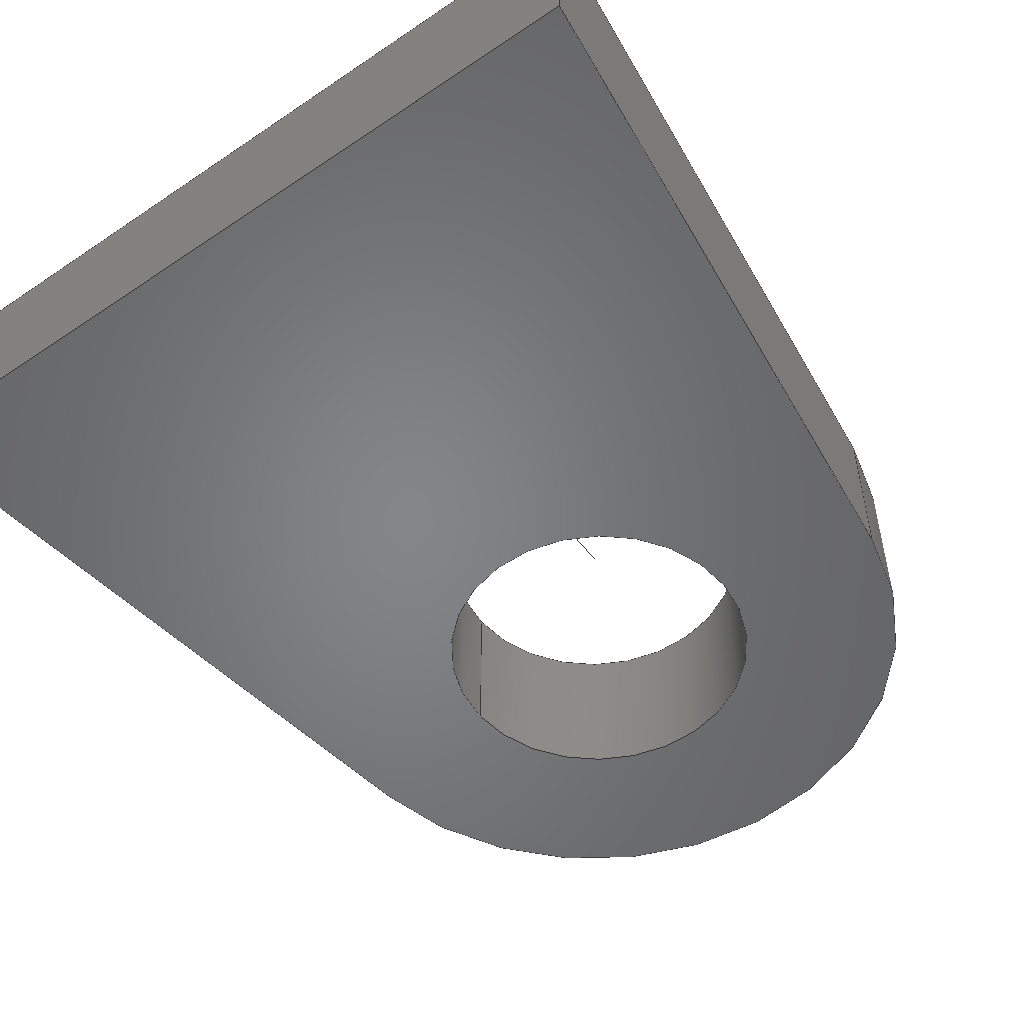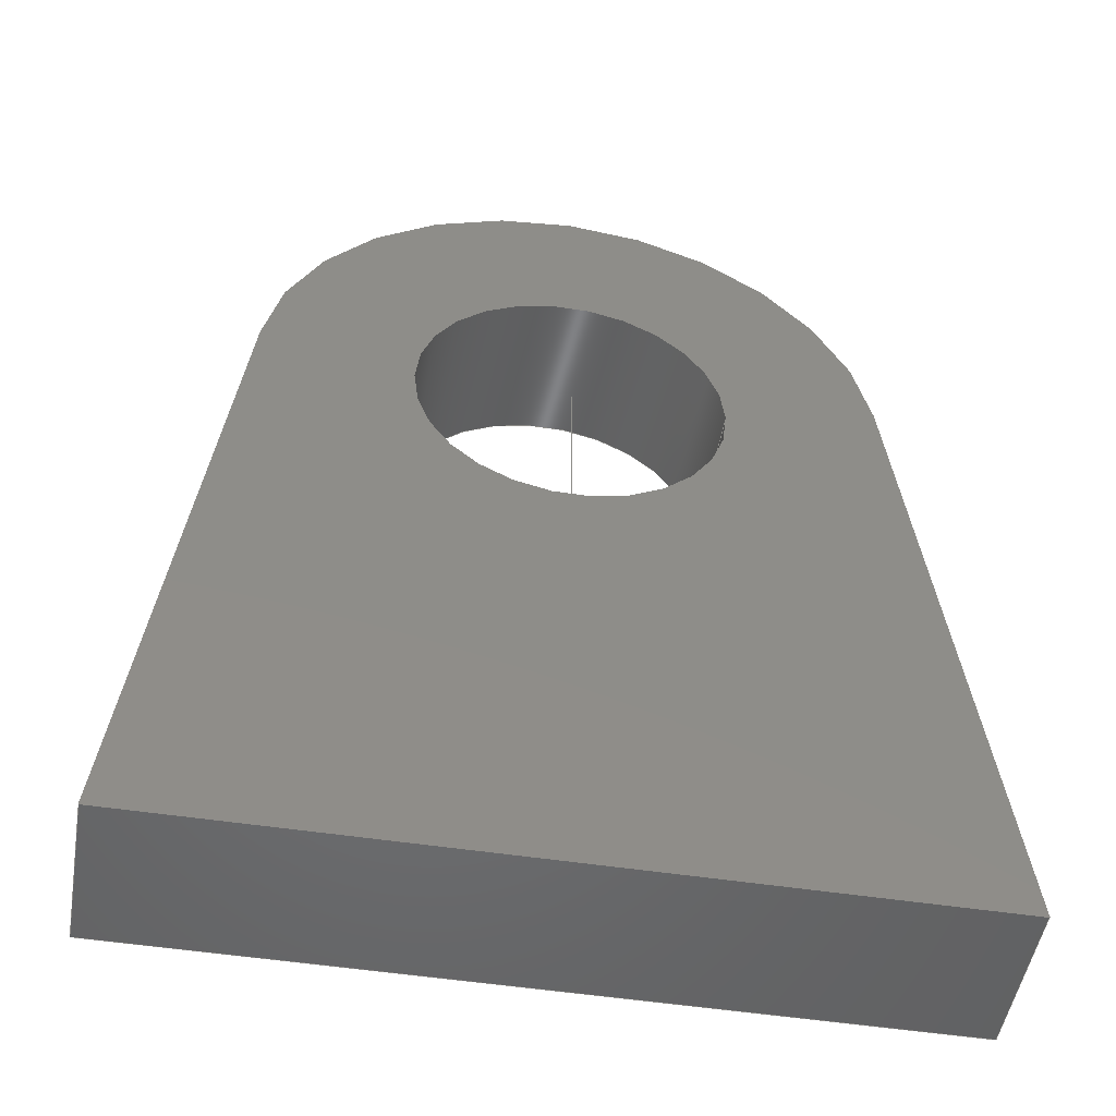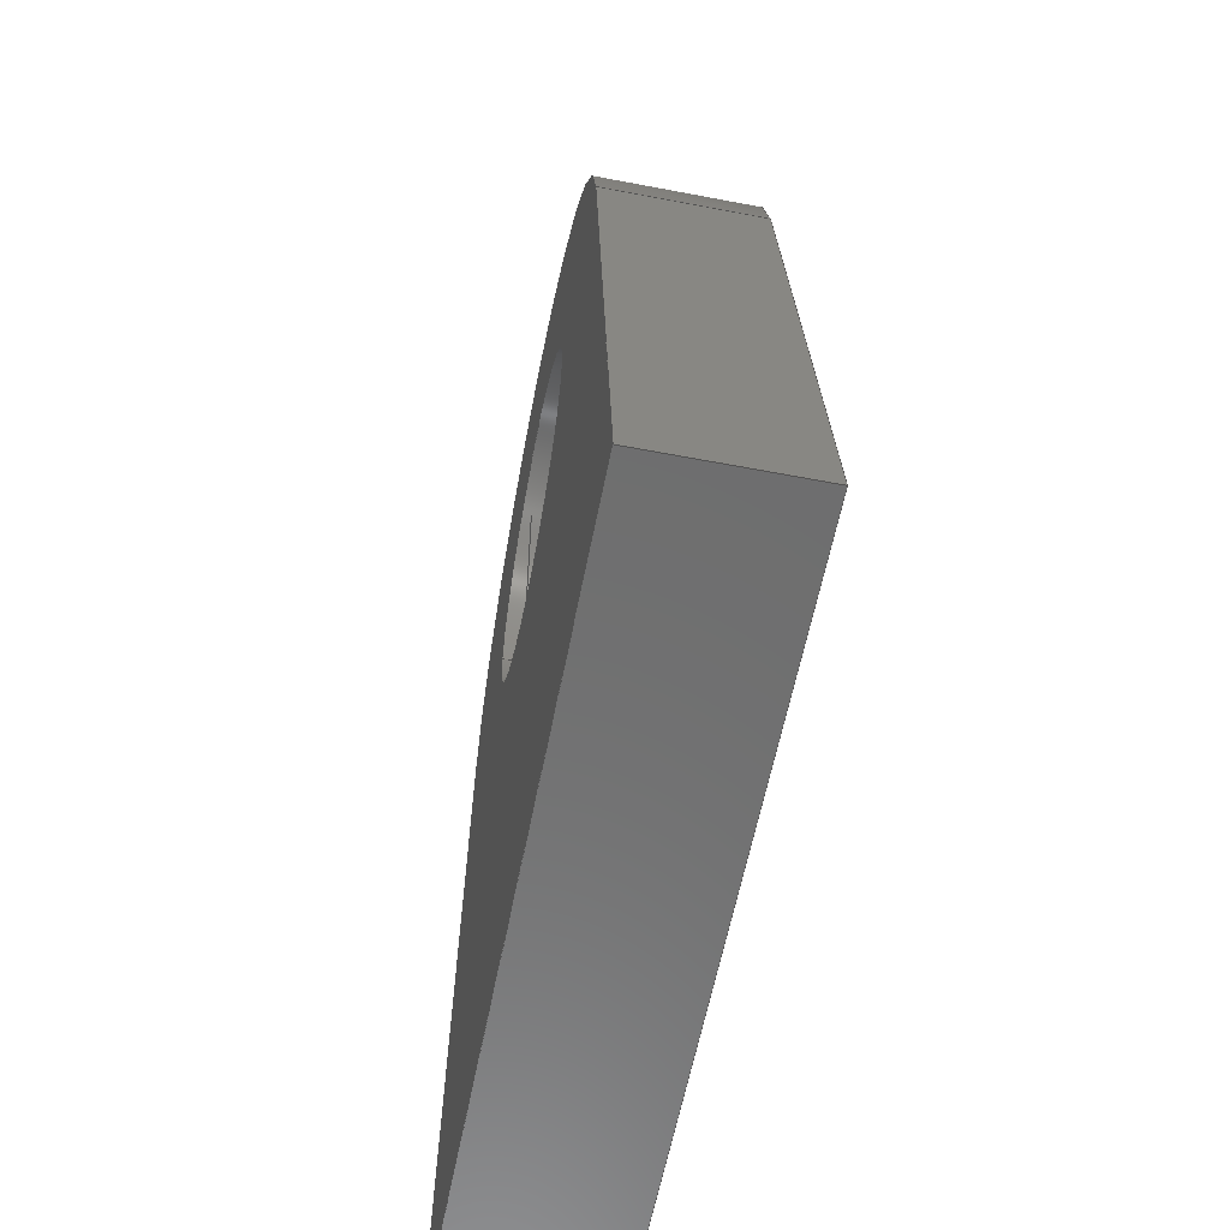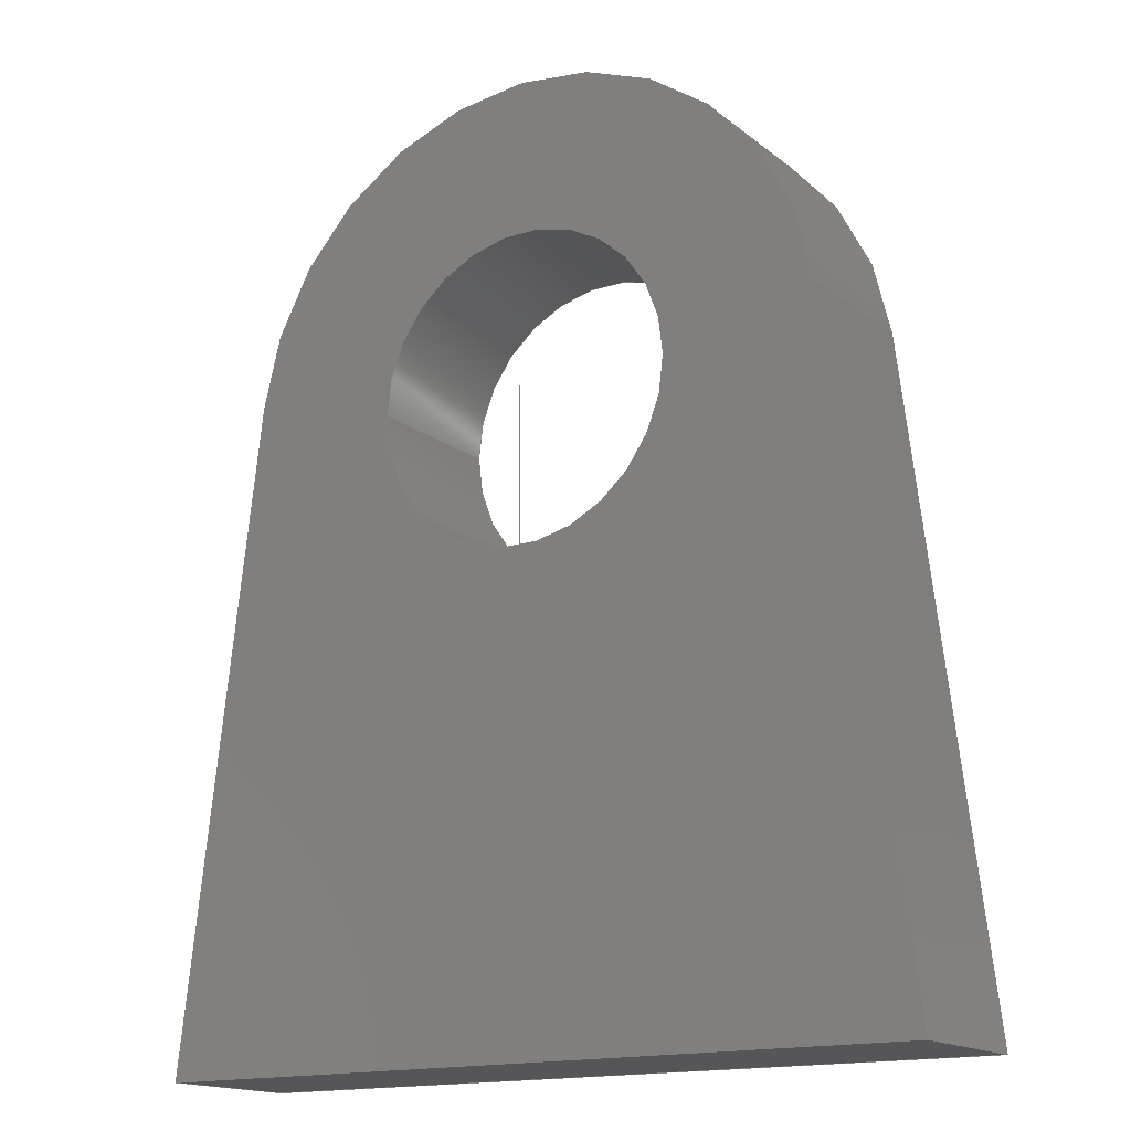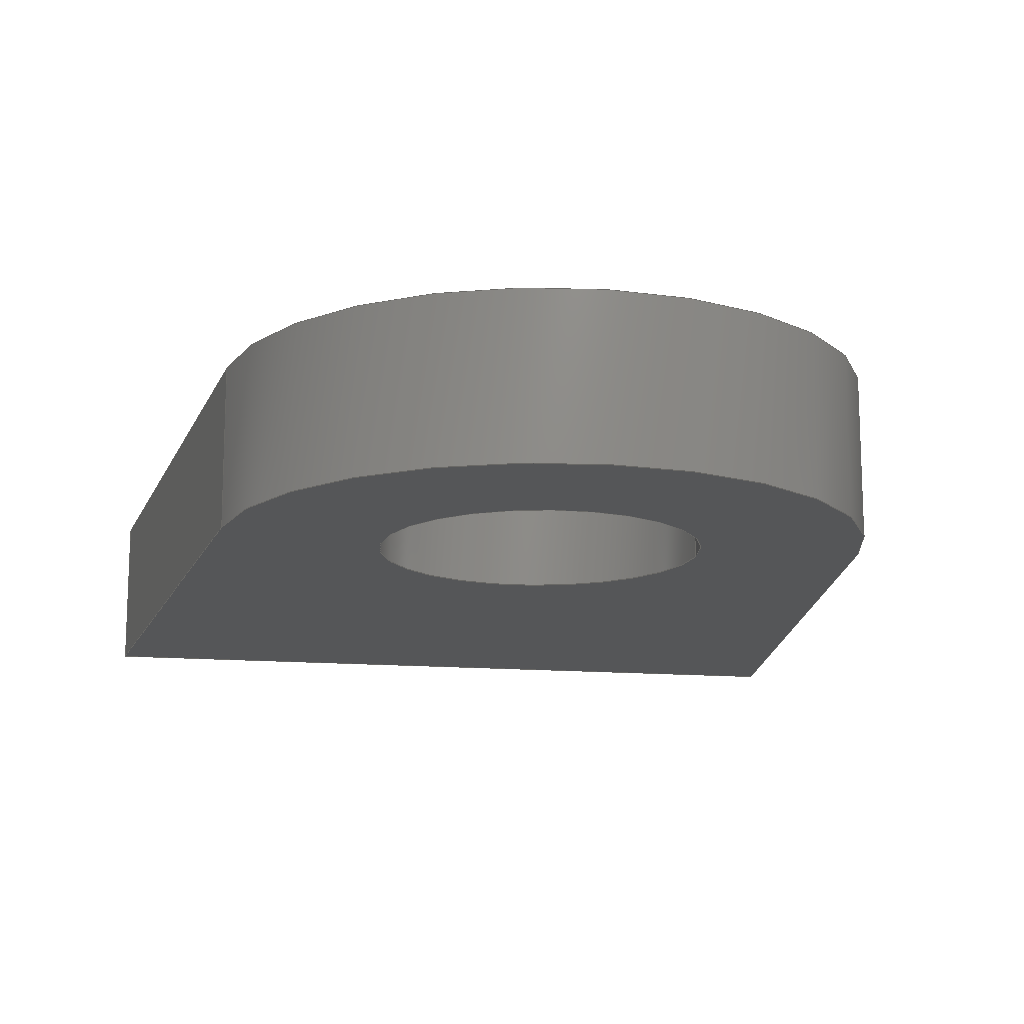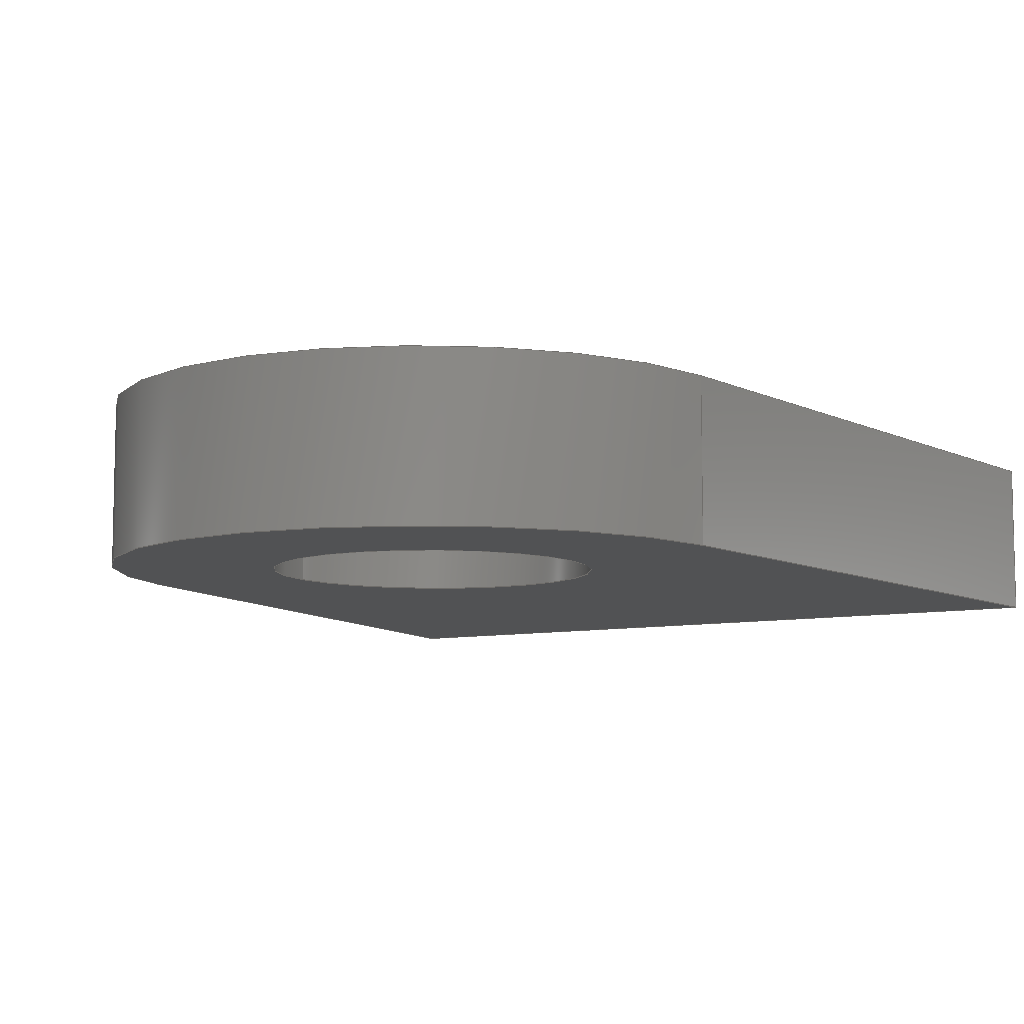
<metadata>
{"format":"iges","ext":"igs","renderer":"f3d","projection":"perspective","resolution":1024,"background":"white","views":[{"elev":-52.3,"azim":36.0,"up":"+Z"},{"elev":-50.2,"azim":-9.6,"up":"+Y"},{"elev":-60.0,"azim":78.9,"up":"+Y"},{"elev":-16.1,"azim":33.0,"up":"+Y"},{"elev":-14.5,"azim":169.9,"up":"+Z"},{"elev":-8.4,"azim":-150.1,"up":"+Z"}]}
</metadata>
<code>
START RECORD GO HERE.
1H,,1H;,20HCNEXT - IGES PRODUCT,30HBracket 114- Siege dessous.igs,44HIBM
 CATIA IGES - CATIA Version 5 Release 19 ,27HCATIA Version 5 Release 19
,32,75,6,75,15,21Hseat bracket - under ,1,2,2HMM,1000,1,15H2.018e+07
221316,0.001,1e+04,5HSimba,15HDESKTOP-PK97GB4,11,0,15H2.018e+07,
;
     406       1       0       0       0       0       0       000010201
     406       0       0       1      15                               0
     110       2       0       0       0       0       0       001010001
     110       0       0       1       0                               0
     110       3       0       0       0       0       0       001010001
     110       0       0       2       0                               0
     120       5       0       0       0       0       0       001010001
     120       0       0       1       0                               0
     124       6       0       0       0       0       0       001020201
     124       0       0       2       0                               0
     100       8       0       0       0       0       9       001010001
     100       0       0       1       0                               0
     110       9       0       0       0       0       0       001010001
     110       0       0       2       0                               0
     124      11       0       0       0       0       0       001020201
     124       0       0       2       0                               0
     100      13       0       0       0       0      15       001010001
     100       0       0       1       0                               0
     110      14       0       0       0       0       0       001010001
     110       0       0       2       0                               0
     102      16       0       0       0       0       0       001010001
     102       0       0       1       0                               0
     142      17       0       0       0       0       0       001010001
     142       0       0       1       0                               0
     144      18       0       0   10000       0       0       000000000
     144       0       0       1       0                               0
     108      19       0       0       0       0       0       001010001
     108       0       0       2       0                               0
     110      21       0       0       0       0       0       001010001
     110       0       0       1       0                               0
     110      22       0       0       0       0       0       001010001
     110       0       0       1       0                               0
     110      23       0       0       0       0       0       001010001
     110       0       0       1       0                               0
     110      24       0       0       0       0       0       001010001
     110       0       0       2       0                               0
     102      26       0       0       0       0       0       001010001
     102       0       0       1       0                               0
     142      27       0       0       0       0       0       001010001
     142       0       0       1       0                               0
     144      28       0       0   10000       0       0       000000000
     144       0       0       1       0                               0
     108      29       0       0       0       0       0       001010001
     108       0       0       1       0                               0
     110      30       0       0       0       0       0       001010001
     110       0       0       1       0                               0
     110      31       0       0       0       0       0       001010001
     110       0       0       1       0                               0
     110      32       0       0       0       0       0       001010001
     110       0       0       1       0                               0
     110      33       0       0       0       0       0       001010001
     110       0       0       1       0                               0
     102      34       0       0       0       0       0       001010001
     102       0       0       1       0                               0
     142      35       0       0       0       0       0       001010001
     142       0       0       1       0                               0
     144      36       0       0   10000       0       0       000000000
     144       0       0       1       0                               0
     108      37       0       0       0       0       0       001010001
     108       0       0       1       0                               0
     110      38       0       0       0       0       0       001010001
     110       0       0       1       0                               0
     110      39       0       0       0       0       0       001010001
     110       0       0       2       0                               0
     110      41       0       0       0       0       0       001010001
     110       0       0       1       0                               0
     110      42       0       0       0       0       0       001010001
     110       0       0       1       0                               0
     102      43       0       0       0       0       0       001010001
     102       0       0       1       0                               0
     142      44       0       0       0       0       0       001010001
     142       0       0       1       0                               0
     144      45       0       0   10000       0       0       000000000
     144       0       0       1       0                               0
     110      46       0       0       0       0       0       001010001
     110       0       0       1       0                               0
     110      47       0       0       0       0       0       001010001
     110       0       0       1       0                               0
     120      48       0       0       0       0       0       001010001
     120       0       0       1       0                               0
     110      49       0       0       0       0       0       001010001
     110       0       0       1       0                               0
     124      50       0       0       0       0       0       001020201
     124       0       0       2       0                               0
     100      52       0       0       0       0      83       001010001
     100       0       0       1       0                               0
     110      53       0       0       0       0       0       001010001
     110       0       0       1       0                               0
     124      54       0       0       0       0       0       001020201
     124       0       0       1       0                               0
     100      55       0       0       0       0      89       001010001
     100       0       0       1       0                               0
     102      56       0       0       0       0       0       001010001
     102       0       0       1       0                               0
     142      57       0       0       0       0       0       001010001
     142       0       0       1       0                               0
     144      58       0       0   10000       0       0       000000000
     144       0       0       1       0                               0
     110      59       0       0       0       0       0       001010001
     110       0       0       1       0                               0
     110      60       0       0       0       0       0       001010001
     110       0       0       1       0                               0
     120      61       0       0       0       0       0       001010001
     120       0       0       1       0                               0
     110      62       0       0       0       0       0       001010001
     110       0       0       1       0                               0
     124      63       0       0       0       0       0       001020201
     124       0       0       1       0                               0
     100      64       0       0       0       0     107       001010001
     100       0       0       1       0                               0
     110      65       0       0       0       0       0       001010001
     110       0       0       1       0                               0
     124      66       0       0       0       0       0       001020201
     124       0       0       2       0                               0
     100      68       0       0       0       0     113       001010001
     100       0       0       1       0                               0
     102      69       0       0       0       0       0       001010001
     102       0       0       1       0                               0
     142      70       0       0       0       0       0       001010001
     142       0       0       1       0                               0
     144      71       0       0   10000       0       0       000000000
     144       0       0       1       0                               0
     108      72       0       0       0       0       0       001010001
     108       0       0       1       0                               0
     124      73       0       0       0       0       0       001020201
     124       0       0       2       0                               0
     100      75       0       0       0       0     125       001010001
     100       0       0       1       0                               0
     110      76       0       0       0       0       0       001010001
     110       0       0       1       0                               0
     110      77       0       0       0       0       0       001010001
     110       0       0       1       0                               0
     110      78       0       0       0       0       0       001010001
     110       0       0       1       0                               0
     102      79       0       0       0       0       0       001010001
     102       0       0       1       0                               0
     142      80       0       0       0       0       0       001010001
     142       0       0       1       0                               0
     124      81       0       0       0       0       0       001020201
     124       0       0       1       0                               0
     100      82       0       0       0       0     139       001010001
     100       0       0       1       0                               0
     124      83       0       0       0       0       0       001020201
     124       0       0       2       0                               0
     100      85       0       0       0       0     143       001010001
     100       0       0       1       0                               0
     102      86       0       0       0       0       0       001010001
     102       0       0       1       0                               0
     142      87       0       0       0       0       0       001010001
     142       0       0       1       0                               0
     144      88       0       0   10000       0       0       000000000
     144       0       0       1       0                               0
     108      89       0       0       0       0       0       001010001
     108       0       0       1       0                               0
     110      90       0       0       0       0       0       001010001
     110       0       0       1       0                               0
     110      91       0       0       0       0       0       001010001
     110       0       0       1       0                               0
     110      92       0       0       0       0       0       001010001
     110       0       0       1       0                               0
     124      93       0       0       0       0       0       001020201
     124       0       0       2       0                               0
     100      95       0       0       0       0     161       001010001
     100       0       0       1       0                               0
     102      96       0       0       0       0       0       001010001
     102       0       0       1       0                               0
     142      97       0       0       0       0       0       001010001
     142       0       0       1       0                               0
     124      98       0       0       0       0       0       001020201
     124       0       0       1       0                               0
     100      99       0       0       0       0     169       001010001
     100       0       0       1       0                               0
     124     100       0       0       0       0       0       001020201
     124       0       0       2       0                               0
     100     102       0       0       0       0     173       001010001
     100       0       0       1       0                               0
     102     103       0       0       0       0       0       001010001
     102       0       0       1       0                               0
     142     104       0       0       0       0       0       001010001
     142       0       0       1       0                               0
     144     105       0       0   10000       0       0       000000000
     144       0       0       1       0                               0
     406     106       0       0       0       0       0       000010201
     406       0       0       1      15                               0
     110     107       0       0   10000       0       0       000000001
     110       0       8       1       0                               0
     110     108       0       0   10000       0       0       000000001
     110       0       8       1       0                               0
406,1,15HCorps principal,0,0;                                          1
110,0,0,1.5,0,0,2.5,0,0;                                       3
110,5.956,0.7227,0,5.956,0.7227,3,0,       5
0;                                                                     5
120,3,5,0,6.283,0,0;                                           7
124,0.9927,-0.1204,0,0,0.1204,                   9
0.9927,0,0,0,0,1,3,0,0;                              9
100,0,0,0,6,0,-5.826,1.435,0,0;                 11
110,-5.956,0.7227,3,-5.956,0.7227,0,      13
0,0;                                                                  13
124,-0.9927,0.1204,0,0,0.1204,                  15
0.9927,0,0,0,0,-1,0,0,0;                            15
100,0,0,0,6,0,-5.826,1.435,0,0;                 17
110,5.956,0.7227,0,5.956,0.7227,3,0,      19
0;                                                                    19
102,4,11,13,17,19,0,0;                                                21
142,0,7,0,21,2,0,0;                                                   23
144,7,1,0,23,0,1,1;                                                   25
108,0.9927,-0.1204,0,-6,0,-7.5,-12,0,1,0,       27
0;                                                                    27
110,-5.956,0.7227,3,-7.5,-12,3,0,0;                 29
110,-7.5,-12,3,-7.5,-12,0,0,0;                                31
110,-7.5,-12,0,-5.956,0.7227,0,0,0;                 33
110,-5.956,0.7227,0,-5.956,0.7227,3,      35
0,0;                                                                  35
102,4,29,31,33,35,0,0;                                                37
142,0,27,0,37,2,0,0;                                                  39
144,27,1,0,39,0,1,1;                                                  41
108,0,-1,0,12,0,-7.5,-12,0,1,0,0;                       43
110,-7.5,-12,3,7.5,-12,3,0,0;                                 45
110,7.5,-12,3,7.5,-12,0,0,0;                                  47
110,7.5,-12,0,-7.5,-12,0,0,0;                                 49
110,-7.5,-12,0,-7.5,-12,3,0,0;                                51
102,4,45,47,49,51,0,0;                                                53
142,0,43,0,53,2,0,0;                                                  55
144,43,1,0,55,0,1,1;                                                  57
108,0.9927,0.1204,0,6,0,7.5,-12,0,1,0,0;        59
110,7.5,-12,3,5.956,0.7227,3,0,0;                   61
110,5.956,0.7227,3,5.956,0.7227,0,0,      63
0;                                                                    63
110,5.956,0.7227,0,7.5,-12,0,0,0;                   65
110,7.5,-12,0,7.5,-12,3,0,0;                                  67
102,4,61,63,65,67,0,0;                                                69
142,0,59,0,69,2,0,0;                                                  71
144,59,1,0,71,0,1,1;                                                  73
110,0,0,1.5,0,0,2.5,0,0;                                      75
110,-3,3.674e-16,0,-3,3.674e-16,3,0,0;          77
120,75,77,0,6.283,0,0;                                        79
110,-3,3.674e-16,3,-3,3.674e-16,0,0,0;          81
124,-1,-1.225e-16,0,0,1.225e-16,-1,0,         83
0,0,0,1,0,0,0;                                              83
100,0,0,0,3,0,-3,-3.674e-16,0,0;                   85
110,3,0,0,3,0,3,0,0;                                      87
124,1,0,0,0,0,-1,0,0,0,0,-1,3,0,0;            89
100,0,0,0,3,0,-3,-3.674e-16,0,0;                   91
102,4,81,85,87,91,0,0;                                                93
142,0,79,0,93,2,0,0;                                                  95
144,79,1,0,95,0,1,1;                                                  97
110,0,0,1.5,0,0,2.5,0,0;                                      99
110,3,0,0,3,0,3,0,0;                                     101
120,99,101,0,6.283,0,0;                                      103
110,3,0,3,3,0,0,0,0;                                     105
124,1,0,0,0,0,1,0,0,0,0,1,0,0,0;             107
100,0,0,0,3,0,-3,3.674e-16,0,0;                   109
110,-3,3.674e-16,0,-3,3.674e-16,3,0,0;         111
124,-1,1.225e-16,0,0,1.225e-16,1,0,0,      113
0,0,-1,3,0,0;                                                113
100,0,0,0,3,0,-3,3.674e-16,0,0;                   115
102,4,105,109,111,115,0,0;                                           117
142,0,103,0,117,2,0,0;                                               119
144,103,1,0,119,0,1,1;                                               121
108,0,0,1,0,0,0,0,0,1,0,0;                           123
124,0.9927,-0.1204,0,0,0.1204,                 125
0.9927,0,0,0,0,1,0,0,0;                            125
100,0,0,0,6,0,-5.826,1.435,0,0;                127
110,-5.956,0.7227,0,-7.5,-12,0,0,0;                129
110,-7.5,-12,0,7.5,-12,0,0,0;                                131
110,7.5,-12,0,5.956,0.7227,0,0,0;                  133
102,4,127,129,131,133,0,0;                                           135
142,0,123,0,135,2,0,0;                                               137
124,1,0,0,0,0,-1,0,0,0,0,-1,0,0,0;           139
100,0,0,0,3,0,-3,-3.674e-16,0,0;                  141
124,-1,1.225e-16,0,0,1.225e-16,1,0,0,      143
0,0,-1,0,0,0;                                                143
100,0,0,0,3,0,-3,3.674e-16,0,0;                   145
102,2,141,145,0,0;                                                   147
142,0,123,0,147,2,0,0;                                               149
144,123,1,1,137,149,0,1,1;                                           151
108,0,0,1,3,0,0,0,3,1,0,0;                           153
110,5.956,0.7227,3,7.5,-12,3,0,0;                  155
110,7.5,-12,3,-7.5,-12,3,0,0;                                157
110,-7.5,-12,3,-5.956,0.7227,3,0,0;                159
124,-0.9927,0.1204,0,0,0.1204,                 161
0.9927,0,0,0,0,-1,3,0,0;                           161
100,0,0,0,6,0,-5.826,1.435,0,0;                163
102,4,155,157,159,163,0,0;                                           165
142,0,153,0,165,2,0,0;                                               167
124,1,0,0,0,0,1,0,0,0,0,1,3,0,0;             169
100,0,0,0,3,0,-3,3.674e-16,0,0;                   171
124,-1,-1.225e-16,0,0,1.225e-16,-1,0,        173
0,0,0,1,3,0,0;                                             173
100,0,0,0,3,0,-3,-3.674e-16,0,0;                  175
102,2,171,175,0,0;                                                   177
142,0,153,0,177,2,0,0;                                               179
144,153,1,1,167,179,0,1,1;                                           181
406,1,11HEsquisse0.14,0,0;                                            183
110,-7.5,-12,3,7.5,-12,3,0,1,183;                            185
110,-1.628e-16,0,3,5.699e-15,-12,3,0,1,183;     187
S      1G      5D    188P    108
</code>
